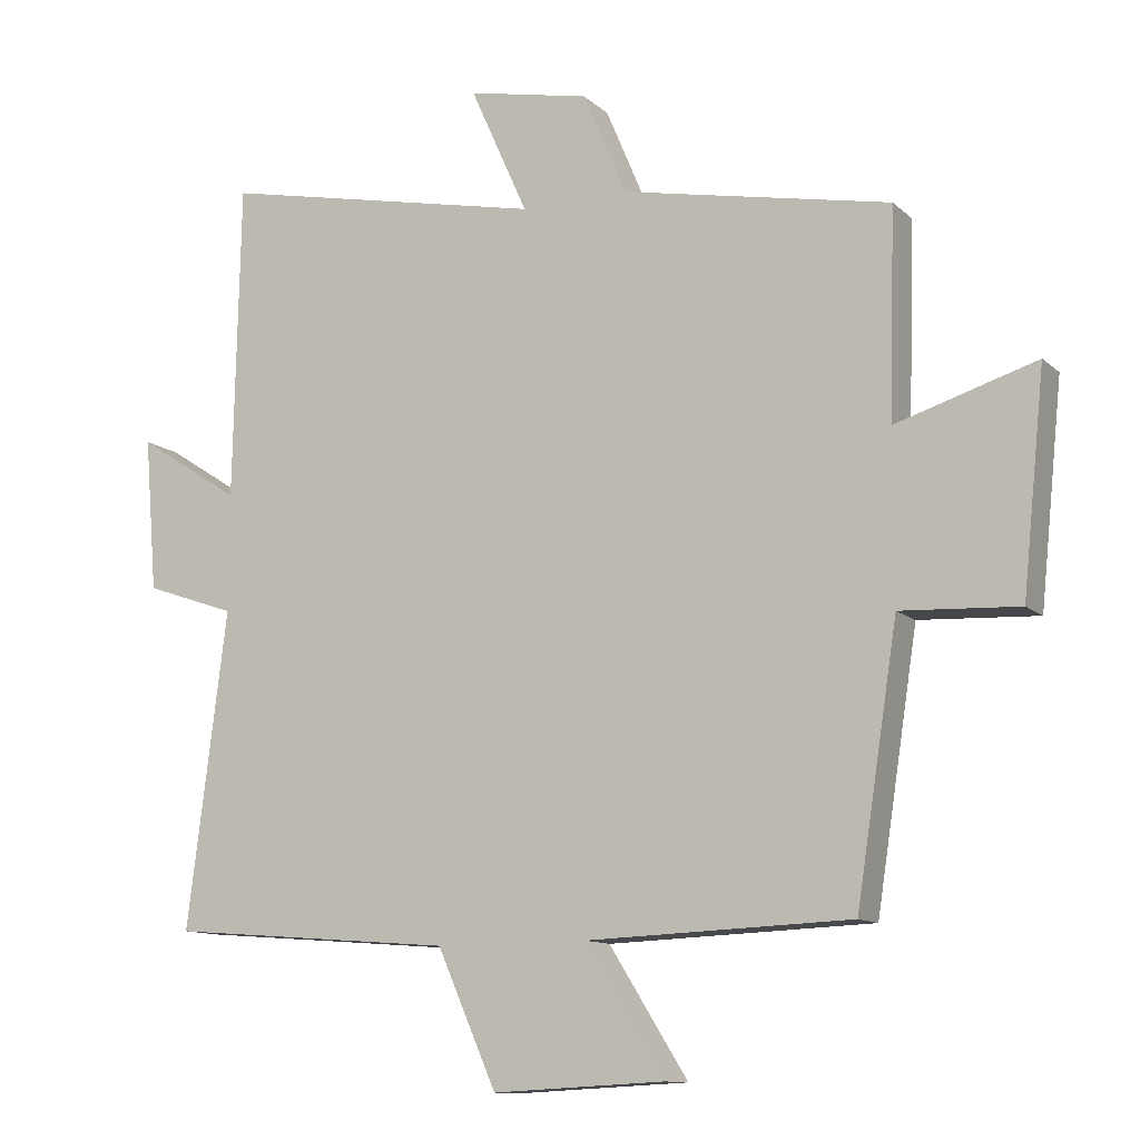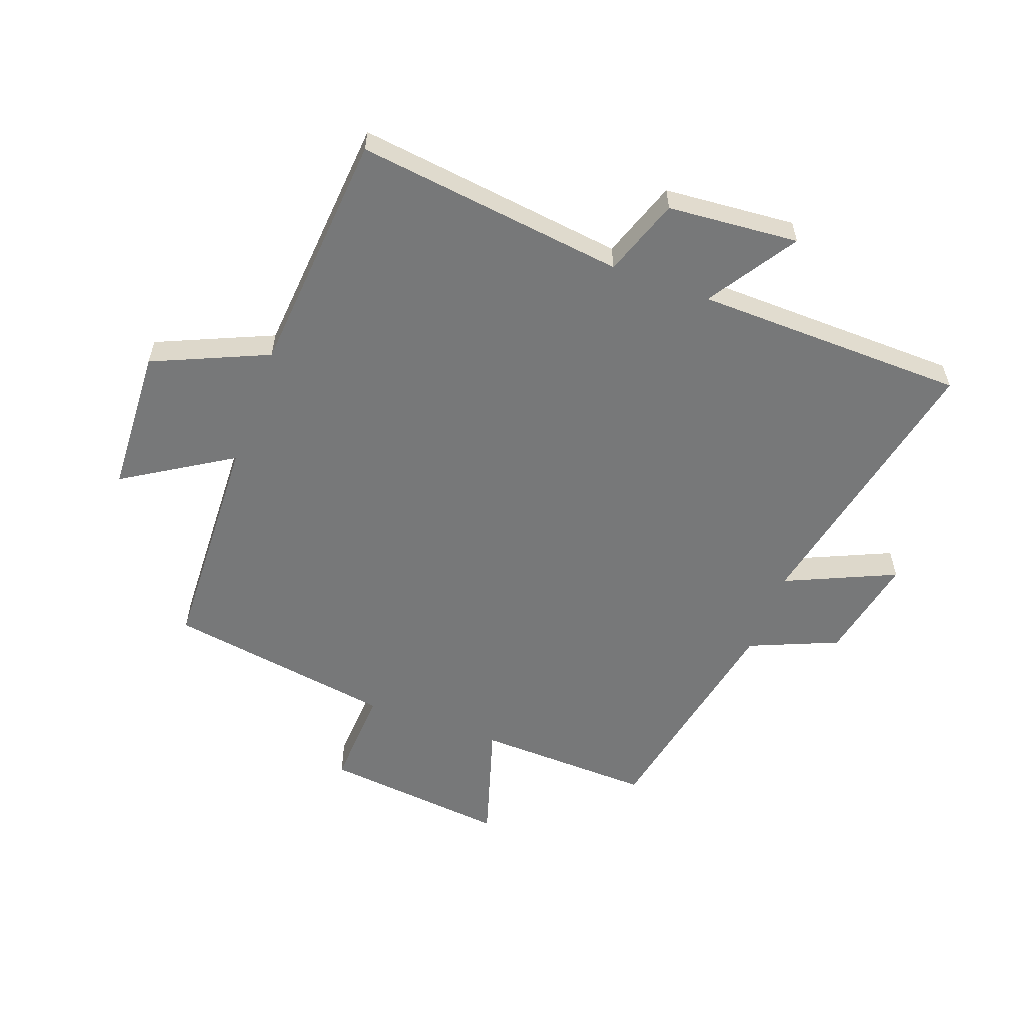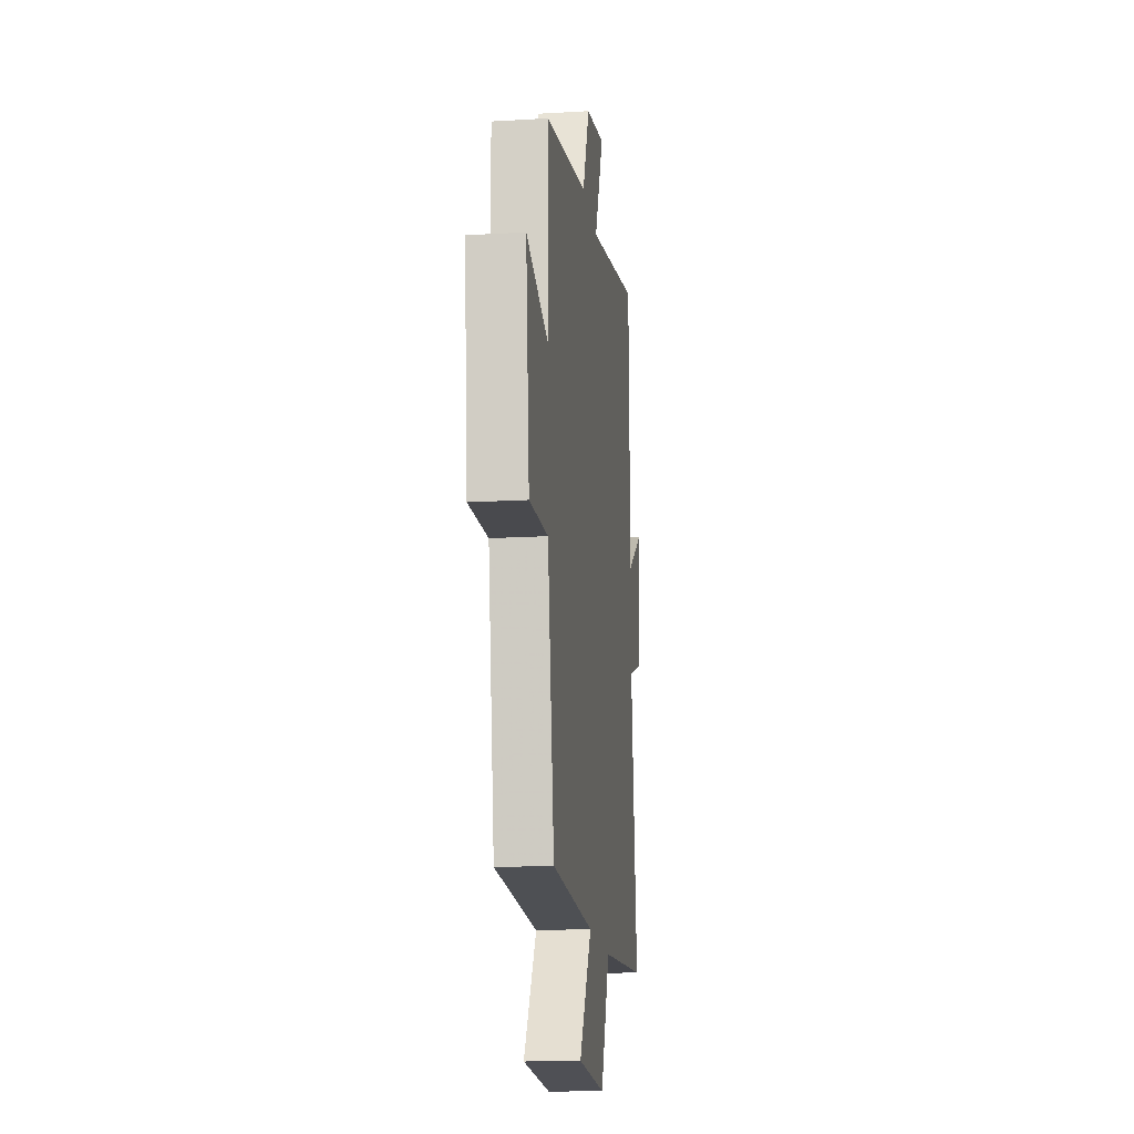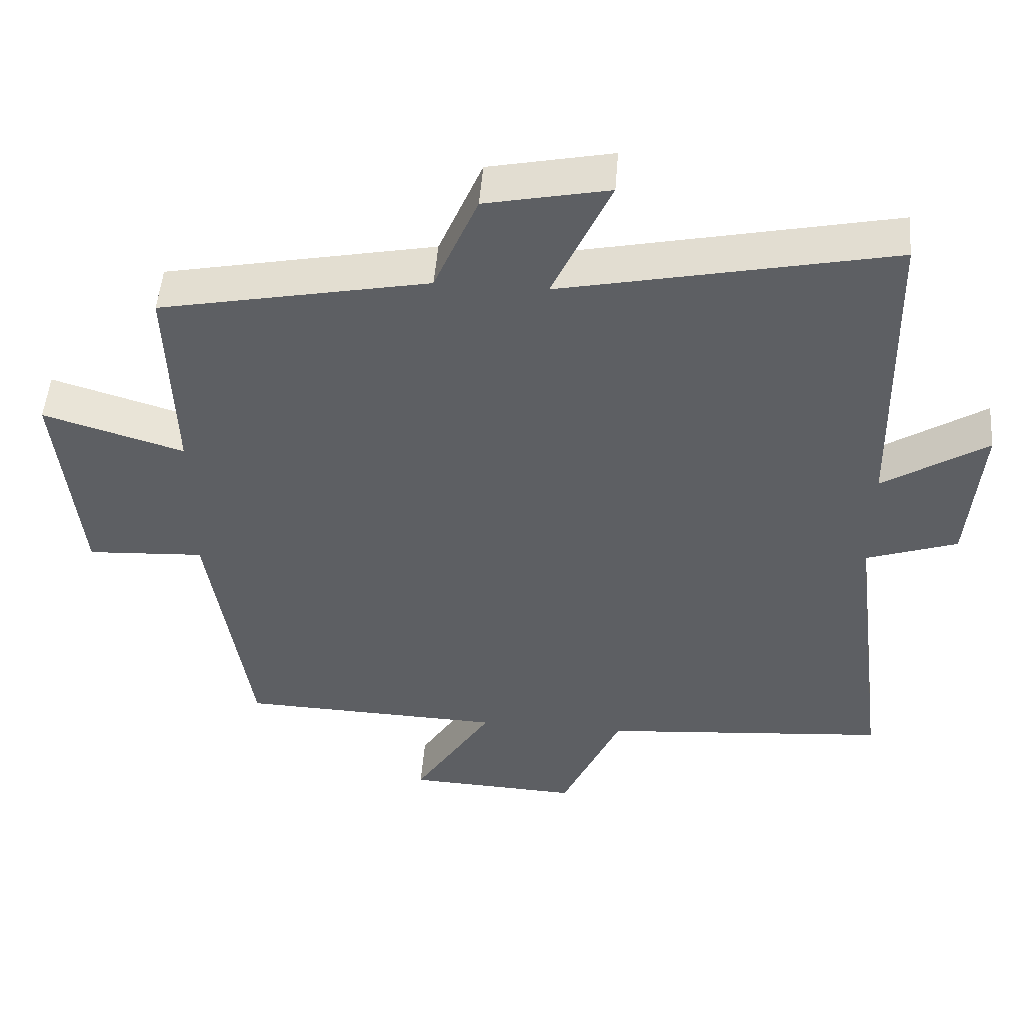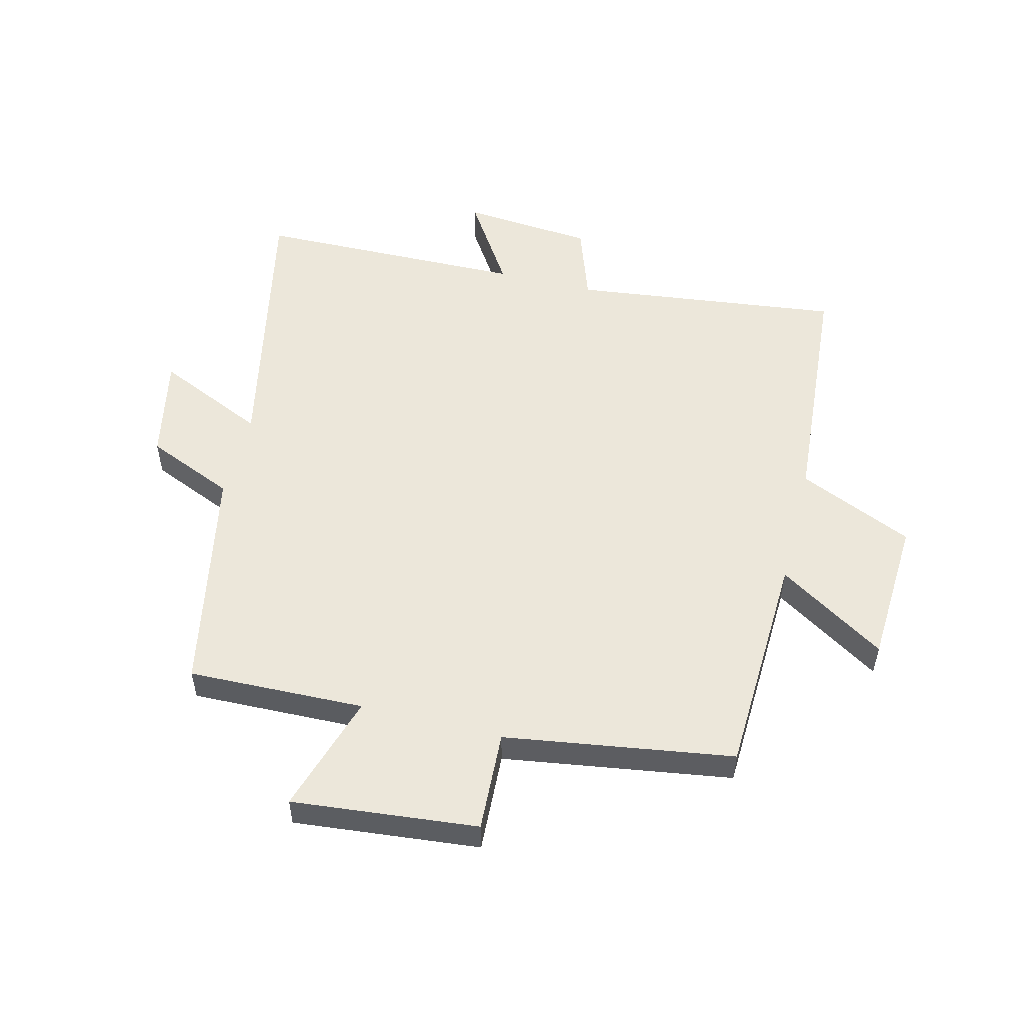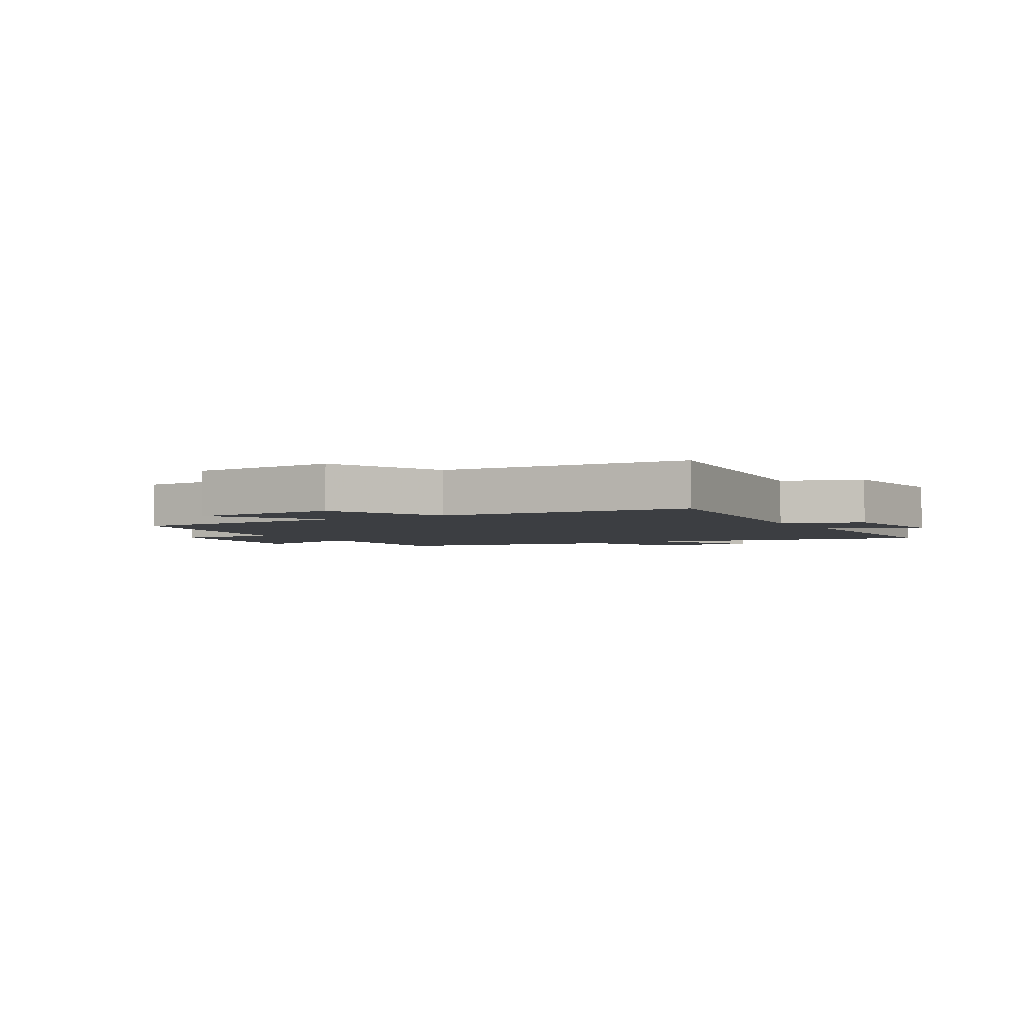
<metadata>
{"format":"obj","ext":"obj","renderer":"f3d","projection":"perspective","resolution":1024,"background":"white","views":[{"elev":-11.6,"azim":27.4,"up":"+Z"},{"elev":-57.4,"azim":-110.2,"up":"+Y"},{"elev":-16.5,"azim":96.9,"up":"+Z"},{"elev":49.9,"azim":-175.6,"up":"+Z"},{"elev":53.2,"azim":104.3,"up":"+Y"},{"elev":-3.3,"azim":-148.9,"up":"+Y"}]}
</metadata>
<code>
v -0.556 0.07 -0.467
v -0.5 0.07 -0.02
v -0.629 0.07 0.025
v -0.647 0.07 0.243
v -0.5 0.07 0.148
v -0.491 0.07 0.598
v -0.026 0.07 0.5
v -0.108 0.07 0.683
v 0.066 0.07 0.647
v 0.128 0.07 0.5
v 0.509 0.07 0.424
v 0.5 0.07 0.131
v 0.699 0.07 0.192
v 0.667 0.07 -0.116
v 0.5 0.07 -0.107
v 0.441 0.07 -0.486
v 0.066 0.07 -0.5
v 0.178 0.07 -0.679
v -0.066 0.07 -0.691
v -0.15 0.07 -0.5
v -0.556 0 -0.467
v -0.5 0 -0.02
v -0.629 0 0.025
v -0.647 0 0.243
v -0.5 0 0.148
v -0.491 0 0.598
v -0.026 0 0.5
v -0.108 0 0.683
v 0.066 0 0.647
v 0.128 0 0.5
v 0.509 0 0.424
v 0.5 0 0.131
v 0.699 0 0.192
v 0.667 0 -0.116
v 0.5 0 -0.107
v 0.441 0 -0.486
v 0.066 0 -0.5
v 0.178 0 -0.679
v -0.066 0 -0.691
v -0.15 0 -0.5
f 17 18 19 20
f 15 16 17 20
f 15 20 1 2
f 12 13 14 15
f 12 15 2 3
f 10 11 12 3
f 7 8 9 10
f 7 10 3
f 5 6 7
f 5 7 3
f 3 4 5
f 40 39 38 37
f 40 37 36 35
f 22 21 40 35
f 35 34 33 32
f 23 22 35 32
f 23 32 31 30
f 30 29 28 27
f 23 30 27
f 27 26 25
f 23 27 25
f 25 24 23
f 1 21 22 2
f 2 22 23 3
f 3 23 24 4
f 4 24 25 5
f 5 25 26 6
f 6 26 27 7
f 7 27 28 8
f 8 28 29 9
f 9 29 30 10
f 10 30 31 11
f 11 31 32 12
f 12 32 33 13
f 13 33 34 14
f 14 34 35 15
f 15 35 36 16
f 16 36 37 17
f 17 37 38 18
f 18 38 39 19
f 19 39 40 20
f 20 40 21 1

</code>
